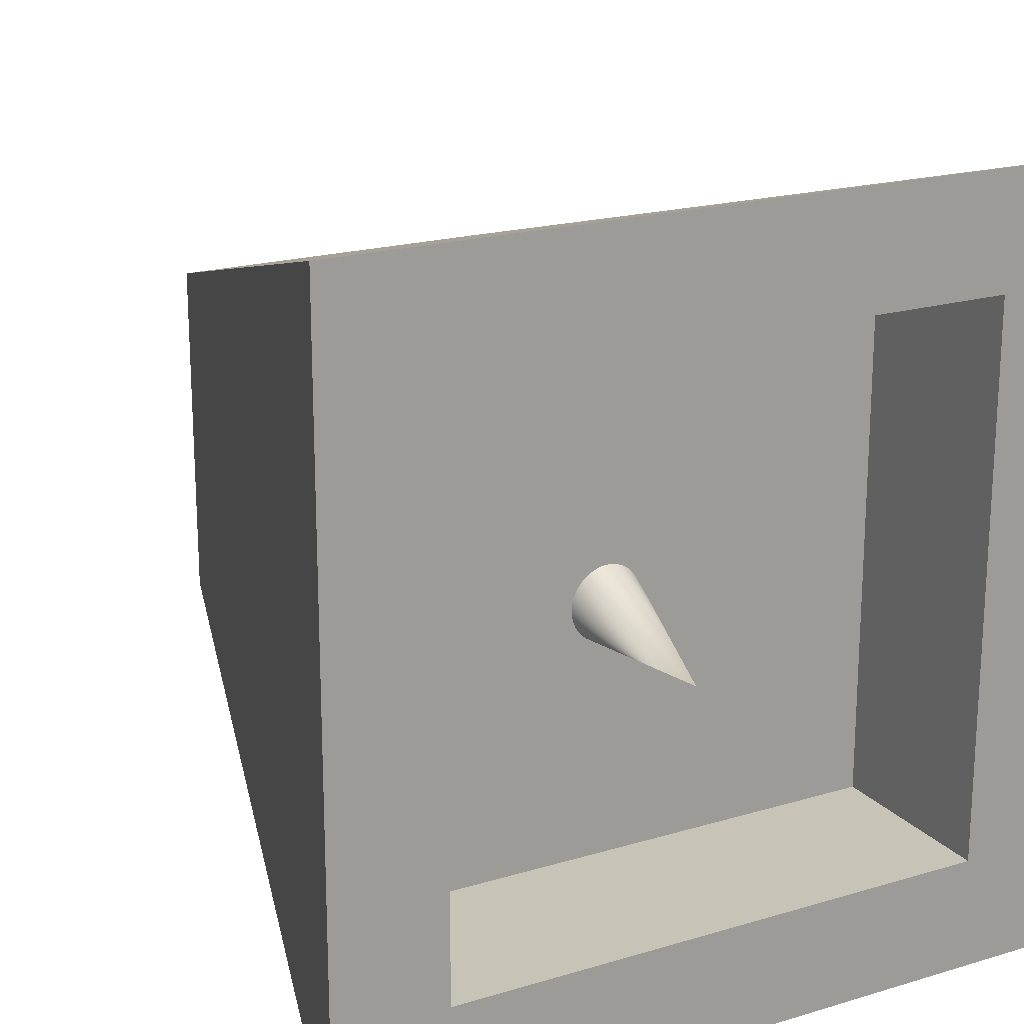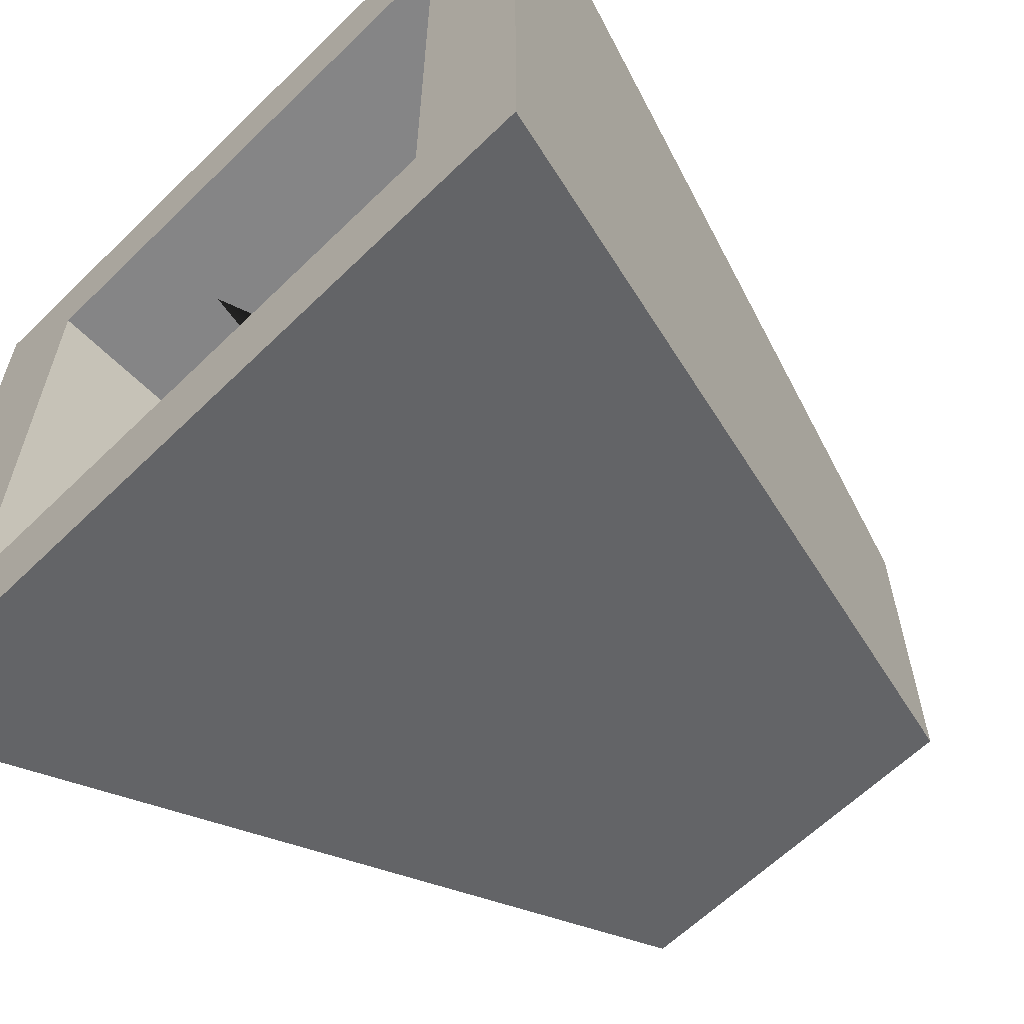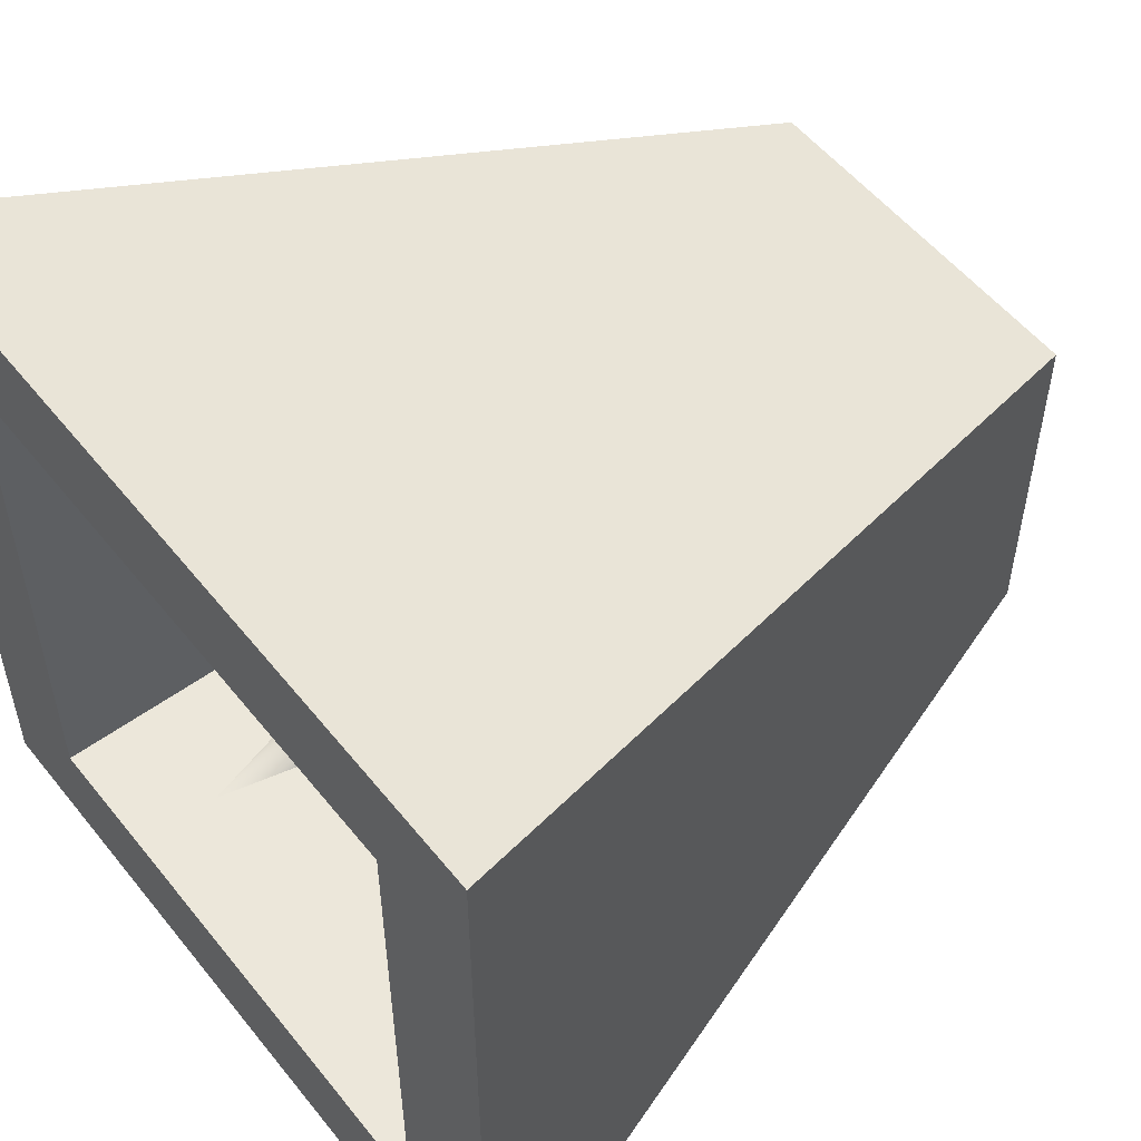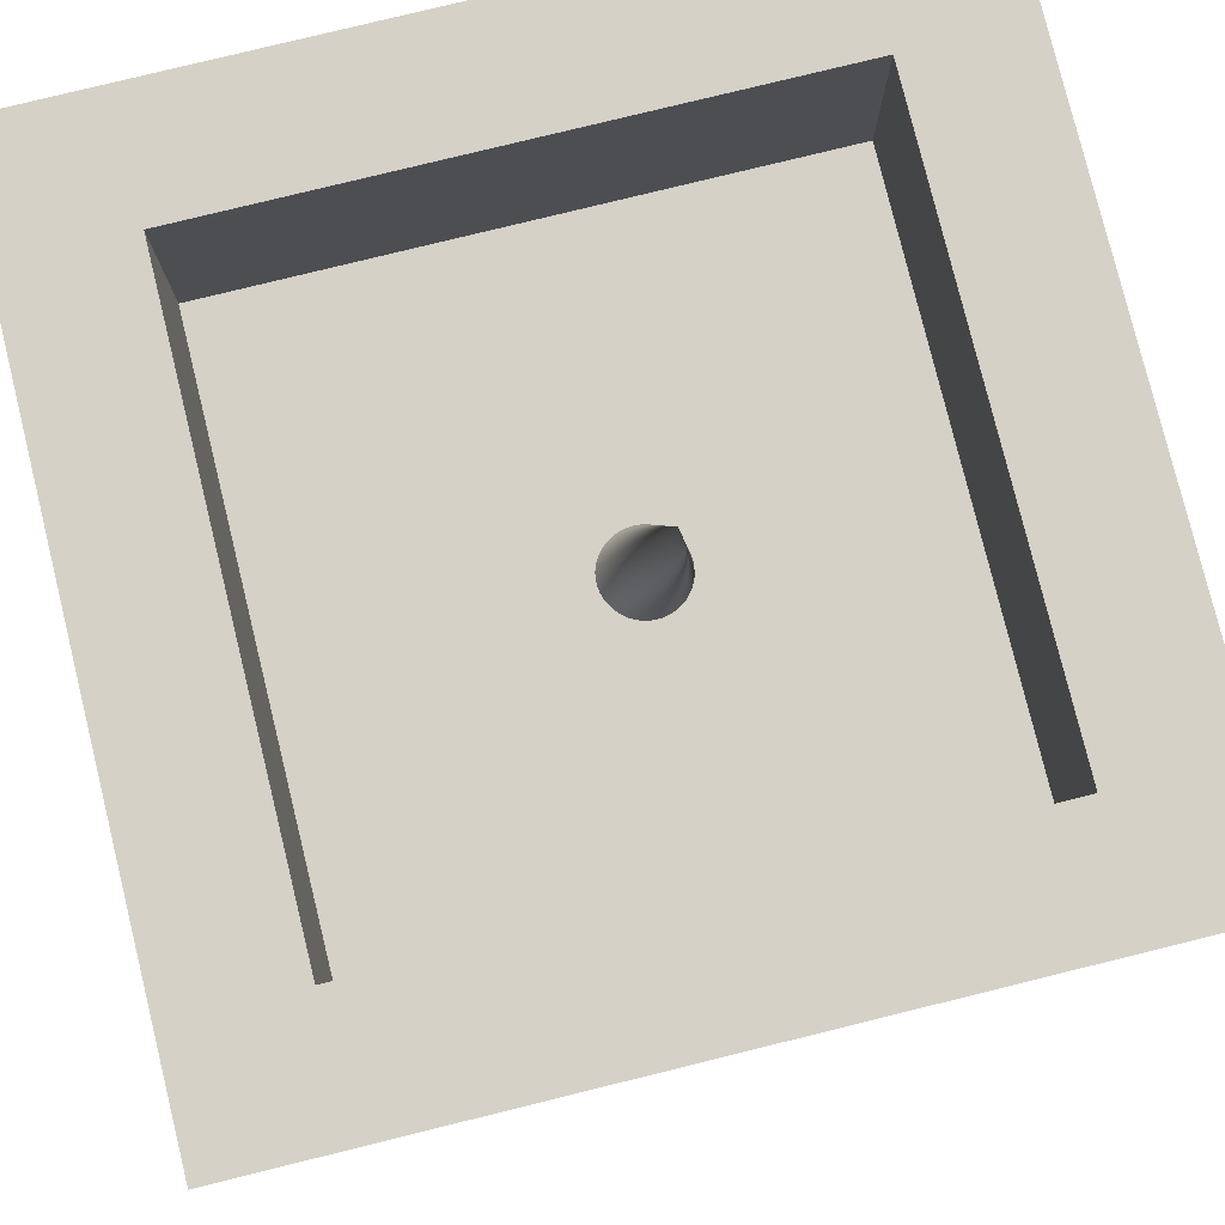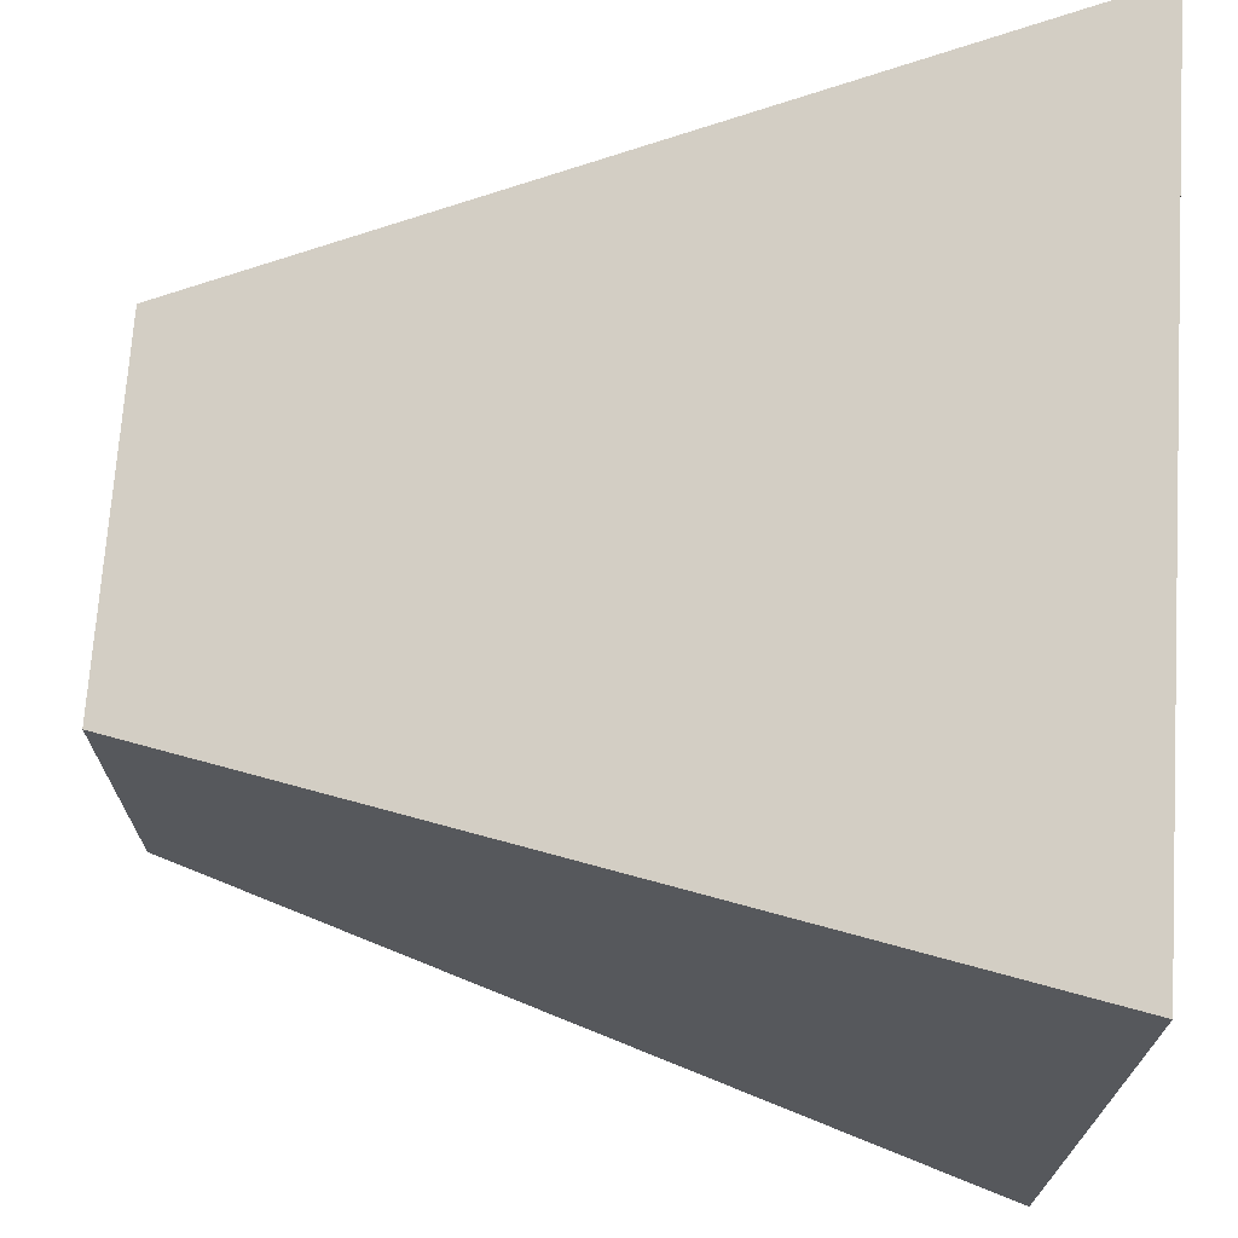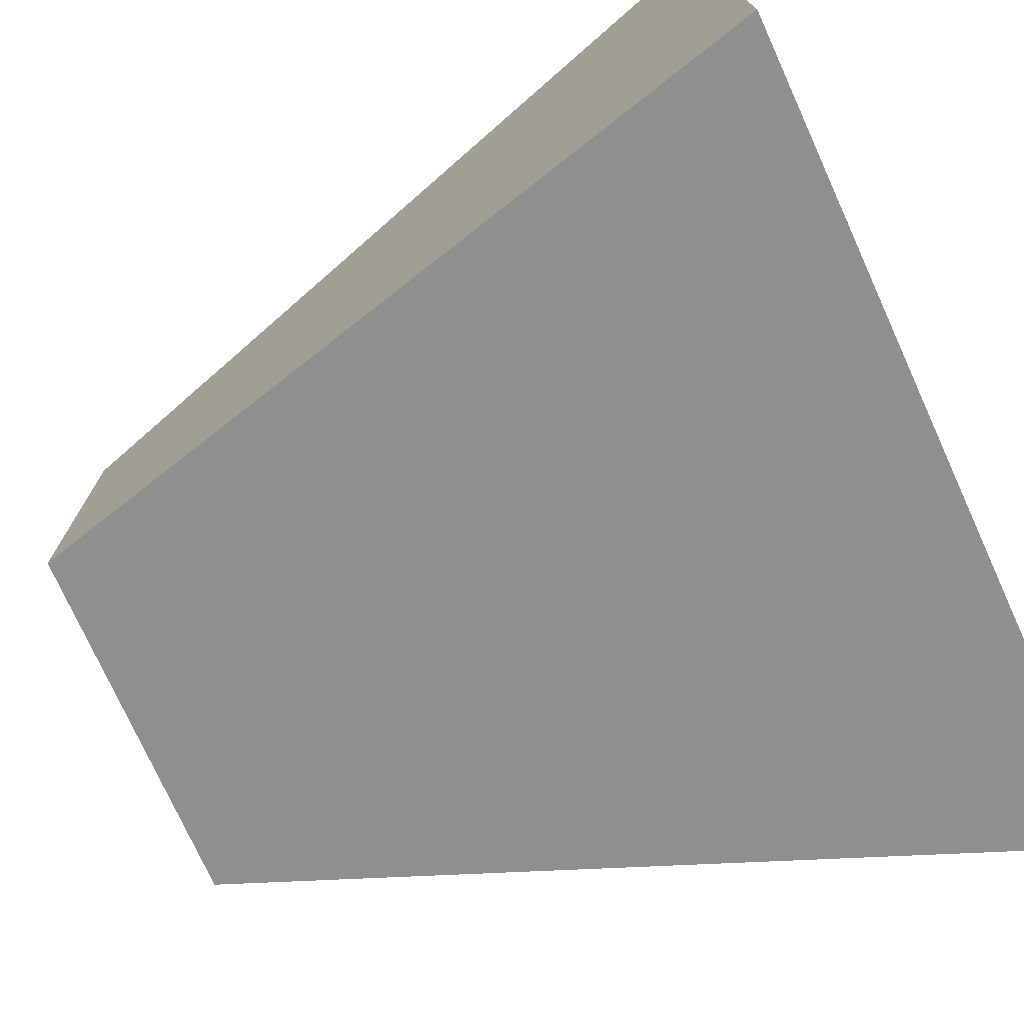
<metadata>
{"format":"obj","ext":"obj","renderer":"f3d","projection":"perspective","resolution":1024,"background":"white","views":[{"elev":19.8,"azim":150.9,"up":"+Z"},{"elev":-61.9,"azim":-135.3,"up":"+Z"},{"elev":54.0,"azim":-127.8,"up":"+Z"},{"elev":79.0,"azim":76.2,"up":"+Y"},{"elev":70.7,"azim":93.8,"up":"+Z"},{"elev":-75.0,"azim":114.4,"up":"+Z"}]}
</metadata>
<code>
o NurbsPath
v 0.001831 0.4269 -0.02596
v 0.01832 0.4265 -0.02544
v 0.03425 0.4272 -0.02303
v 0.04946 0.4288 -0.01886
v 0.0638 0.4314 -0.01307
v 0.07713 0.4348 -0.005762
v 0.08928 0.4391 0.00293
v 0.1001 0.4441 0.01289
v 0.1095 0.4497 0.02398
v 0.1172 0.456 0.03609
v 0.1231 0.4629 0.0491
v 0.1272 0.4702 0.06287
v 0.1291 0.478 0.0773
v 0.1288 0.4859 0.09178
v 0.1264 0.4936 0.1057
v 0.1219 0.501 0.119
v 0.1156 0.5081 0.1315
v 0.1076 0.5148 0.1431
v 0.09792 0.5209 0.1536
v 0.0868 0.5264 0.1629
v 0.07436 0.5313 0.1709
v 0.06072 0.5354 0.1775
v 0.04604 0.5388 0.1824
v 0.03044 0.5412 0.1857
v 0.01406 0.5426 0.1871
v -0.002435 0.543 0.1866
v -0.01836 0.5424 0.1842
v -0.03357 0.5407 0.18
v -0.04792 0.5381 0.1742
v -0.06124 0.5347 0.1669
v -0.07339 0.5305 0.1582
v -0.08422 0.5255 0.1482
v -0.09358 0.5198 0.1372
v -0.1013 0.5135 0.125
v -0.1073 0.5067 0.112
v -0.1113 0.4993 0.09826
v -0.1132 0.4915 0.08384
v -0.1129 0.4836 0.06936
v -0.1105 0.4759 0.05541
v -0.1061 0.4685 0.04212
v -0.09975 0.4614 0.02963
v -0.09169 0.4548 0.01807
v -0.08204 0.4486 0.007558
v -0.07092 0.4431 -0.001763
v -0.05847 0.4382 -0.009765
v -0.04484 0.4341 -0.01632
v -0.03015 0.4308 -0.02129
v -0.01455 0.4284 -0.02455
v 0.02704 1.003 -0.05697
v 0.02704 1.003 -0.05697
v 0.02704 1.003 -0.05697
v 0.02704 1.003 -0.05697
v 0.02704 1.003 -0.05697
v 0.02704 1.003 -0.05697
v 0.02704 1.003 -0.05697
v 0.02704 1.003 -0.05697
v 0.02704 1.003 -0.05697
v 0.02704 1.003 -0.05697
v 0.02704 1.003 -0.05697
v 0.02704 1.003 -0.05697
v 0.02704 1.003 -0.05697
v 0.02704 1.003 -0.05697
v 0.02704 1.003 -0.05697
v 0.02704 1.003 -0.05697
v 0.02704 1.003 -0.05697
v 0.02704 1.003 -0.05697
v 0.02704 1.003 -0.05697
v 0.02704 1.003 -0.05697
v 0.02704 1.003 -0.05697
v 0.02704 1.003 -0.05697
v 0.02704 1.003 -0.05697
v 0.02704 1.003 -0.05697
v 0.02704 1.003 -0.05697
v 0.02704 1.003 -0.05697
v 0.02704 1.003 -0.05697
v 0.02704 1.003 -0.05697
v 0.02704 1.003 -0.05697
v 0.02704 1.003 -0.05697
v 0.02704 1.003 -0.05697
v 0.02704 1.003 -0.05697
v 0.02704 1.003 -0.05697
v 0.02704 1.003 -0.05697
v 0.02704 1.003 -0.05697
v 0.02704 1.003 -0.05697
v 0.02704 1.003 -0.05697
v 0.02704 1.003 -0.05697
v 0.02704 1.003 -0.05697
v 0.02704 1.003 -0.05697
v 0.02704 1.003 -0.05697
v 0.02704 1.003 -0.05697
v 0.02704 1.003 -0.05697
v 0.02704 1.003 -0.05697
v 0.02704 1.003 -0.05697
v 0.02704 1.003 -0.05697
v 0.02704 1.003 -0.05697
v 0.02704 1.003 -0.05697
v 0.01753 0.7666 -0.08146
v 0.02459 0.7664 -0.08122
v 0.03141 0.7664 -0.08009
v 0.03791 0.7667 -0.07813
v 0.04403 0.7671 -0.07539
v 0.04971 0.7678 -0.07193
v 0.05488 0.7686 -0.06782
v 0.05948 0.7696 -0.06311
v 0.06344 0.7707 -0.05785
v 0.06669 0.772 -0.05211
v 0.06918 0.7734 -0.04595
v 0.07084 0.7749 -0.03942
v 0.07161 0.7766 -0.03258
v 0.07142 0.7782 -0.02571
v 0.07032 0.7799 -0.0191
v 0.06835 0.7815 -0.01279
v 0.06559 0.783 -0.006863
v 0.06209 0.7845 -0.001372
v 0.0579 0.7859 0.003619
v 0.05309 0.7871 0.008048
v 0.04772 0.7883 0.01185
v 0.04185 0.7892 0.01497
v 0.03553 0.79 0.01734
v 0.02882 0.7907 0.0189
v 0.0218 0.7911 0.01958
v 0.01473 0.7913 0.01934
v 0.007913 0.7912 0.01821
v 0.001412 0.791 0.01625
v -0.00471 0.7906 0.01351
v -0.01039 0.7899 0.01005
v -0.01556 0.7891 0.005942
v -0.02015 0.7881 0.001228
v -0.02411 0.787 -0.004027
v -0.02737 0.7857 -0.009765
v -0.02986 0.7843 -0.01593
v -0.03152 0.7828 -0.02246
v -0.03229 0.7811 -0.0293
v -0.0321 0.7794 -0.03617
v -0.031 0.7778 -0.04278
v -0.02903 0.7762 -0.04909
v -0.02627 0.7746 -0.05502
v -0.02276 0.7732 -0.06051
v -0.01858 0.7718 -0.0655
v -0.01377 0.7706 -0.06993
v -0.008397 0.7694 -0.07373
v -0.002522 0.7685 -0.07685
v 0.003796 0.7677 -0.07922
v 0.0105 0.767 -0.08077
v 0.001831 0.4269 -0.02596
v 0.01832 0.4265 -0.02544
v 0.03425 0.4272 -0.02303
v 0.04946 0.4288 -0.01886
v 0.0638 0.4314 -0.01307
v 0.07713 0.4348 -0.005762
v 0.08928 0.4391 0.00293
v 0.1001 0.4441 0.01289
v 0.1095 0.4497 0.02398
v 0.1172 0.456 0.03609
v 0.1231 0.4629 0.0491
v 0.1272 0.4702 0.06287
v 0.1291 0.478 0.0773
v 0.1288 0.4859 0.09178
v 0.1264 0.4936 0.1057
v 0.1219 0.501 0.119
v 0.1156 0.5081 0.1315
v 0.1076 0.5148 0.1431
v 0.09792 0.5209 0.1536
v 0.0868 0.5264 0.1629
v 0.07436 0.5313 0.1709
v 0.06072 0.5354 0.1775
v 0.04604 0.5388 0.1824
v 0.03044 0.5412 0.1857
v 0.01406 0.5426 0.1871
v -0.002435 0.543 0.1866
v -0.01836 0.5424 0.1842
v -0.03357 0.5407 0.18
v -0.04792 0.5381 0.1742
v -0.06124 0.5347 0.1669
v -0.07339 0.5305 0.1582
v -0.08422 0.5255 0.1482
v -0.09358 0.5198 0.1372
v -0.1013 0.5135 0.125
v -0.1073 0.5067 0.112
v -0.1113 0.4993 0.09826
v -0.1132 0.4915 0.08384
v -0.1129 0.4836 0.06936
v -0.1105 0.4759 0.05541
v -0.1061 0.4685 0.04212
v -0.09975 0.4614 0.02963
v -0.09169 0.4548 0.01807
v -0.08204 0.4486 0.007558
v -0.07092 0.4431 -0.001763
v -0.05847 0.4382 -0.009765
v -0.04484 0.4341 -0.01632
v -0.03015 0.4308 -0.02129
v -0.01455 0.4284 -0.02455
f 38 36 37
f 39 36 38
f 39 35 36
f 40 35 39
f 40 34 35
f 41 34 40
f 41 33 34
f 42 33 41
f 42 32 33
f 43 32 42
f 43 31 32
f 44 31 43
f 44 30 31
f 45 30 44
f 45 29 30
f 46 29 45
f 46 28 29
f 47 28 46
f 47 27 28
f 48 27 47
f 48 26 27
f 1 26 48
f 1 25 26
f 2 25 1
f 2 24 25
f 3 24 2
f 3 23 24
f 4 23 3
f 4 22 23
f 5 22 4
f 5 21 22
f 6 21 5
f 6 20 21
f 7 20 6
f 7 19 20
f 8 19 7
f 8 18 19
f 9 18 8
f 9 17 18
f 10 17 9
f 10 16 17
f 11 16 10
f 11 15 16
f 12 15 11
f 12 14 15
f 13 14 12
f 49 144 96
f 50 97 49
f 51 98 50
f 52 99 51
f 53 100 52
f 54 101 53
f 55 102 54
f 56 103 55
f 57 104 56
f 58 105 57
f 59 106 58
f 60 107 59
f 61 108 60
f 62 109 61
f 63 110 62
f 64 111 63
f 65 112 64
f 66 113 65
f 67 114 66
f 68 115 67
f 69 116 68
f 70 117 69
f 71 118 70
f 72 119 71
f 73 120 72
f 74 121 73
f 75 122 74
f 76 123 75
f 77 124 76
f 78 125 77
f 79 126 78
f 80 127 79
f 81 128 80
f 82 129 81
f 83 130 82
f 84 131 83
f 85 132 84
f 86 133 85
f 87 134 86
f 88 135 87
f 89 136 88
f 90 137 89
f 91 138 90
f 92 139 91
f 93 140 92
f 94 141 93
f 95 142 94
f 96 143 95
f 145 144 97
f 146 97 98
f 147 98 99
f 148 99 100
f 149 100 101
f 150 101 102
f 151 102 103
f 152 103 104
f 153 104 105
f 154 105 106
f 155 106 107
f 156 107 108
f 157 108 109
f 158 109 110
f 159 110 111
f 160 111 112
f 161 112 113
f 162 113 114
f 163 114 115
f 164 115 116
f 165 116 117
f 166 117 118
f 167 118 119
f 168 119 120
f 169 120 121
f 122 169 121
f 123 170 122
f 124 171 123
f 125 172 124
f 126 173 125
f 127 174 126
f 128 175 127
f 129 176 128
f 130 177 129
f 131 178 130
f 132 179 131
f 133 180 132
f 134 181 133
f 135 182 134
f 136 183 135
f 137 184 136
f 138 185 137
f 139 186 138
f 140 187 139
f 141 188 140
f 142 189 141
f 191 142 143
f 192 143 144
f 49 97 144
f 50 98 97
f 51 99 98
f 52 100 99
f 53 101 100
f 54 102 101
f 55 103 102
f 56 104 103
f 57 105 104
f 58 106 105
f 59 107 106
f 60 108 107
f 61 109 108
f 62 110 109
f 63 111 110
f 64 112 111
f 65 113 112
f 66 114 113
f 67 115 114
f 68 116 115
f 69 117 116
f 70 118 117
f 71 119 118
f 72 120 119
f 73 121 120
f 74 122 121
f 75 123 122
f 76 124 123
f 77 125 124
f 78 126 125
f 79 127 126
f 80 128 127
f 81 129 128
f 82 130 129
f 83 131 130
f 84 132 131
f 85 133 132
f 86 134 133
f 87 135 134
f 88 136 135
f 89 137 136
f 90 138 137
f 91 139 138
f 92 140 139
f 93 141 140
f 94 142 141
f 95 143 142
f 96 144 143
f 145 192 144
f 146 145 97
f 147 146 98
f 148 147 99
f 149 148 100
f 150 149 101
f 151 150 102
f 152 151 103
f 153 152 104
f 154 153 105
f 155 154 106
f 156 155 107
f 157 156 108
f 158 157 109
f 159 158 110
f 160 159 111
f 161 160 112
f 162 161 113
f 163 162 114
f 164 163 115
f 165 164 116
f 166 165 117
f 167 166 118
f 168 167 119
f 169 168 120
f 122 170 169
f 123 171 170
f 124 172 171
f 125 173 172
f 126 174 173
f 127 175 174
f 128 176 175
f 129 177 176
f 130 178 177
f 131 179 178
f 132 180 179
f 133 181 180
f 134 182 181
f 135 183 182
f 136 184 183
f 137 185 184
f 138 186 185
f 139 187 186
f 140 188 187
f 141 189 188
f 142 190 189
f 191 190 142
f 192 191 143
o Cube
v 0.3687 1.034 -0.3687
v 0.233 -0.005651 -0.233
v 0.3687 1.034 0.3687
v 0.233 -0.005651 0.233
v -0.3687 1.034 -0.3687
v -0.233 -0.005651 -0.233
v -0.3687 1.034 0.3687
v -0.233 -0.005651 0.233
v 0.52 1.034 0.52
v -0.52 1.034 0.52
v 0.52 1.034 -0.52
v -0.52 1.034 -0.52
v 0.3687 0.7885 0.3687
v -0.3687 0.7885 0.3687
v 0.3687 0.7885 -0.3687
v -0.3687 0.7885 -0.3687
f 199 208 197
f 201 200 196
f 202 198 200
f 194 200 198
f 203 196 194
f 204 194 198
f 199 201 195
f 195 203 193
f 197 202 199
f 193 204 197
f 208 205 207
f 195 206 199
f 197 207 193
f 193 205 195
f 199 206 208
f 201 202 200
f 202 204 198
f 194 196 200
f 203 201 196
f 204 203 194
f 199 202 201
f 195 201 203
f 197 204 202
f 193 203 204
f 208 206 205
f 195 205 206
f 197 208 207
f 193 207 205

</code>
